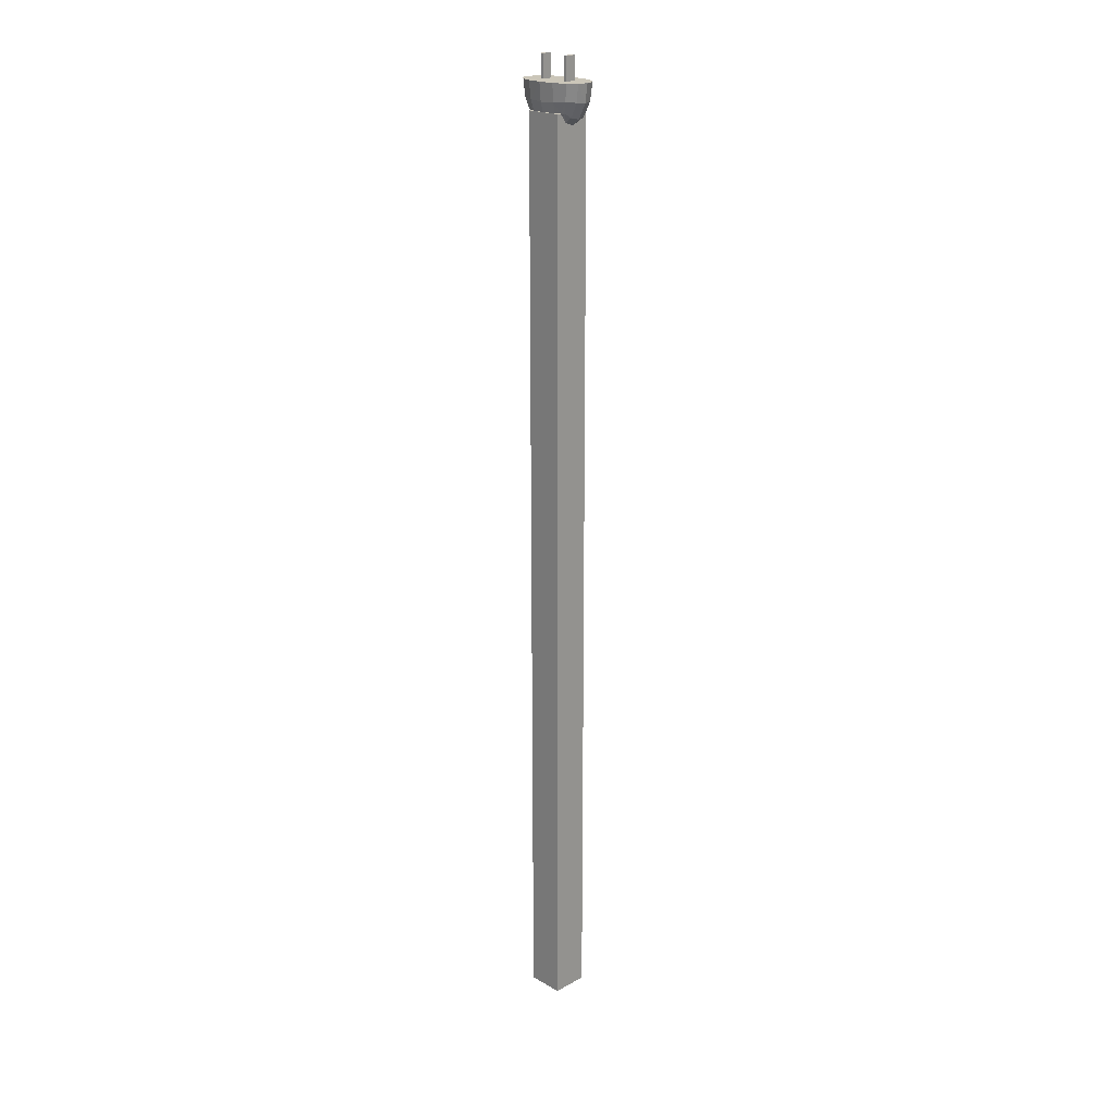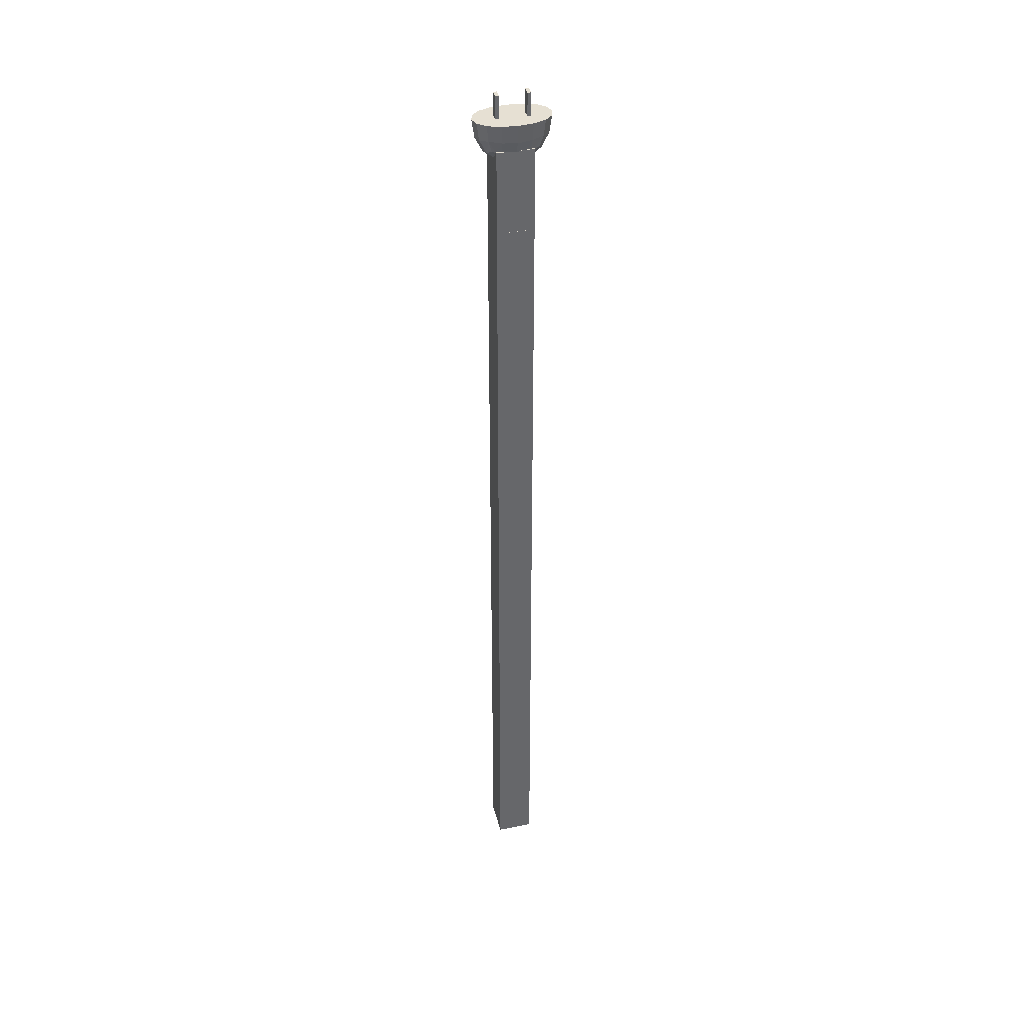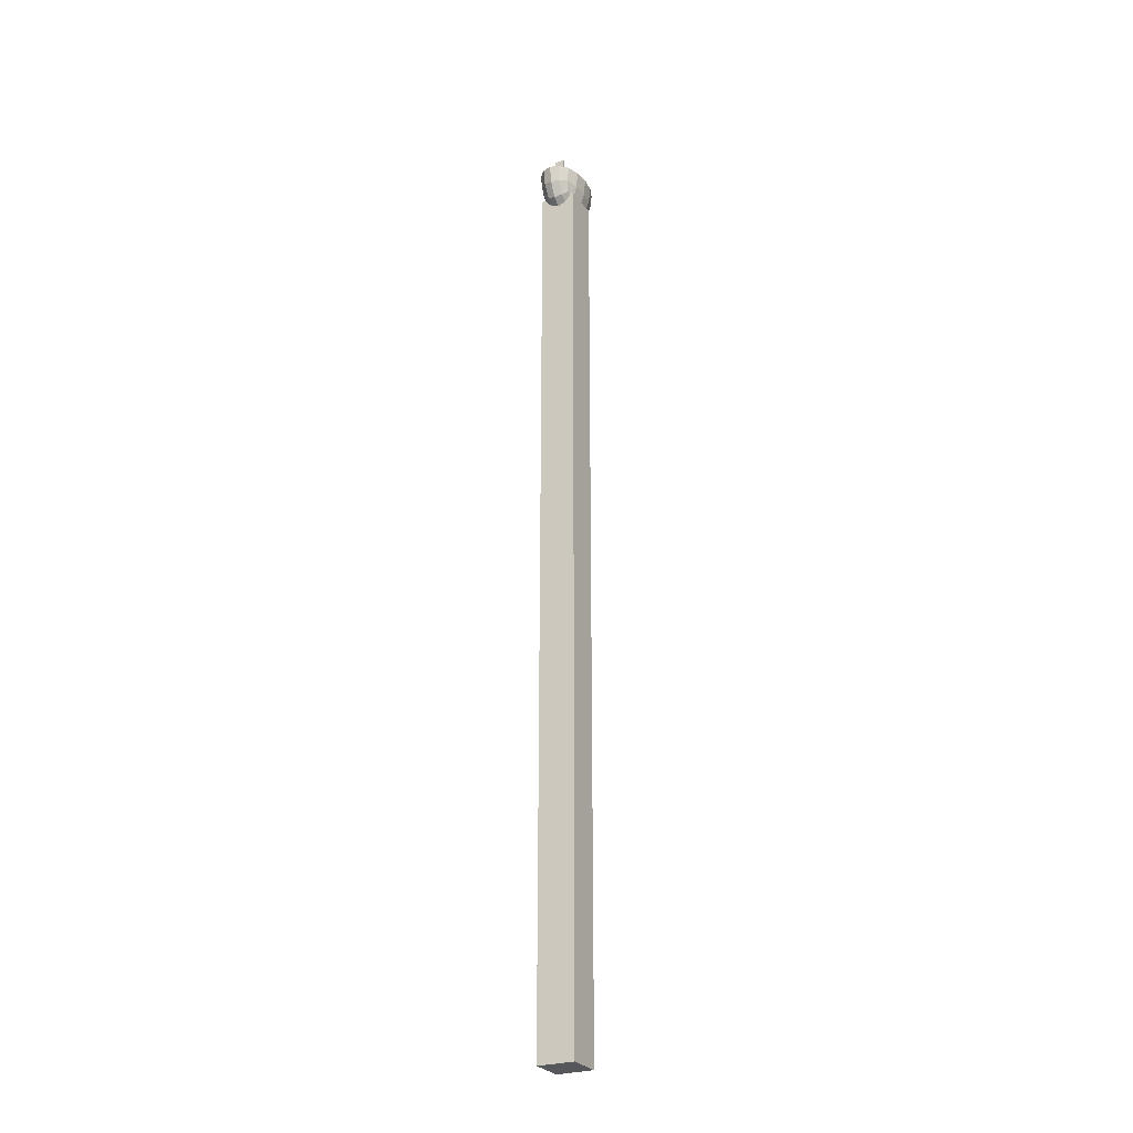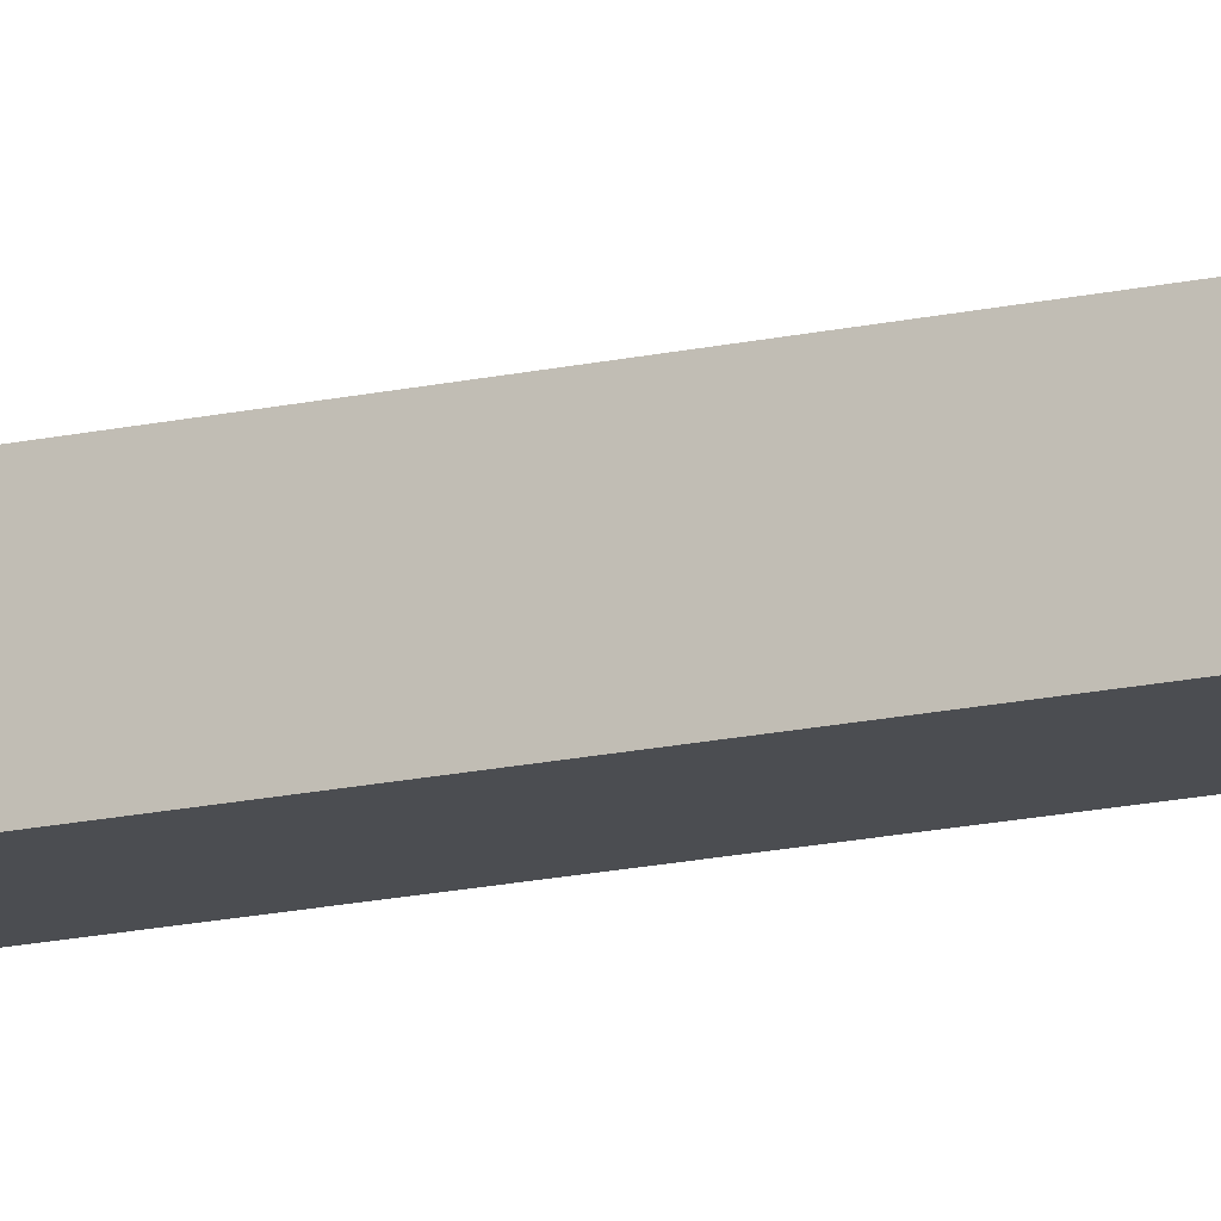
<metadata>
{"format":"obj","ext":"obj","renderer":"f3d","projection":"perspective","resolution":1024,"background":"white","views":[{"elev":20.8,"azim":135.6,"up":"+Y"},{"elev":38.3,"azim":-104.3,"up":"+Y"},{"elev":-27.1,"azim":-152.5,"up":"+Y"},{"elev":-15.6,"azim":116.1,"up":"+Z"}]}
</metadata>
<code>
o Cube
v 0.044 1 -0.044
v 0.044 -1 -0.044
v 0.044 1 0.044
v 0.044 -1 0.044
v -0.044 1 -0.044
v -0.044 -1 -0.044
v -0.044 1 0.044
v -0.044 -1 0.044
v 0.04409 0.9995 0.044
v 0.04409 1.199 0.044
v 0.04409 0.9995 -0.044
v 0.04409 1.199 -0.044
v -0.04391 0.9995 0.044
v -0.04391 1.199 0.044
v -0.04391 0.9995 -0.044
v -0.04391 1.199 -0.044
v 0.03099 1.2 -0.05234
v 0.03099 1.2 0.05643
v -0.0337 1.2 -0.05234
v -0.0337 1.2 0.05643
v 0.03571 1.226 -0.06028
v 0.03808 1.265 -0.06426
v 0.03808 1.265 0.06835
v 0.03571 1.226 0.06436
v -0.02055 1.191 0.06436
v -0.001357 1.186 0.06835
v 0.01784 1.191 0.06436
v -0.04079 1.265 0.06835
v -0.03842 1.226 0.06436
v -0.04079 1.265 -0.06426
v -0.03842 1.226 -0.06028
v 0.01784 1.191 -0.06028
v -0.001357 1.186 -0.06426
v -0.02055 1.191 -0.06028
v 0.04581 1.224 -0.03235
v 0.04922 1.265 -0.03419
v 0.04922 1.222 0.002043
v 0.05296 1.265 0.002043
v 0.04581 1.224 0.03643
v 0.04922 1.265 0.03828
v 0.0191 1.224 0.08134
v 0.0202 1.265 0.08708
v -0.001357 1.222 0.08708
v -0.001357 1.265 0.09336
v -0.02181 1.224 0.08134
v -0.02291 1.265 0.08708
v -0.04852 1.224 0.03643
v -0.05194 1.265 0.03828
v -0.05194 1.222 0.002043
v -0.05567 1.265 0.002043
v -0.04852 1.224 -0.03235
v -0.05194 1.265 -0.03419
v -0.02181 1.224 -0.07725
v -0.02291 1.265 -0.083
v -0.001357 1.222 -0.083
v -0.001357 1.265 -0.08927
v 0.0191 1.224 -0.07725
v 0.0202 1.265 -0.083
v 0.03277 1.197 -0.044
v 0.03371 1.199 -0.044
v 0.03837 1.199 -0.03078
v 0.03571 1.199 0.04166
v 0.03837 1.199 0.03487
v 0.03364 1.195 0.044
v 0.03493 1.199 0.044
v 0.04228 1.199 0.002043
v -0.03786 1.199 0.044
v -0.03636 1.195 0.044
v -0.04108 1.199 0.03487
v -0.04108 1.199 -0.03078
v -0.03842 1.199 -0.03757
v -0.03549 1.197 -0.044
v -0.03629 1.199 -0.044
v -0.04391 1.199 -0.007052
v -0.04391 1.196 0.002043
v -0.04391 1.199 0.01115
v 0.01876 1.176 0.044
v 0.0236 1.182 0.044
v -0.001357 1.168 0.044
v -0.02147 1.176 0.044
v -0.03266 1.191 0.044
v -0.02874 1.188 -0.044
v -0.02128 1.179 -0.044
v -0.001357 1.171 -0.044
v 0.01857 1.179 -0.044
v 0.02752 1.191 -0.044
v -0.01298 1.26 0.03388
v -0.01298 1.319 0.03388
v 0.01026 1.26 0.03388
v 0.01026 1.319 0.03388
v -0.01298 1.26 0.04213
v -0.01298 1.319 0.04213
v 0.01026 1.26 0.04213
v 0.01026 1.319 0.04213
v -0.01298 1.26 -0.03799
v -0.01298 1.319 -0.03799
v 0.01026 1.26 -0.03799
v 0.01026 1.319 -0.03799
v -0.01298 1.26 -0.02974
v -0.01298 1.319 -0.02974
v 0.01026 1.26 -0.02974
v 0.01026 1.319 -0.02974
f 5 3 1
f 3 8 4
f 7 6 8
f 2 8 6
f 1 4 2
f 5 2 6
f 13 11 9
f 11 16 12
f 16 13 14
f 10 16 14
f 9 12 10
f 13 10 14
f 35 38 37
f 38 39 37
f 35 61 60
f 21 36 35
f 40 24 39
f 18 64 65
f 66 39 63
f 35 66 61
f 42 43 41
f 43 46 45
f 24 27 18
f 23 41 24
f 45 28 29
f 25 29 20
f 26 45 25
f 41 26 27
f 47 50 49
f 50 51 49
f 47 69 67
f 29 48 47
f 52 31 51
f 73 71 51
f 51 70 74
f 49 75 76
f 54 55 53
f 55 58 57
f 31 34 19
f 30 53 31
f 57 22 21
f 32 21 17
f 33 57 32
f 53 33 34
f 18 27 77
f 27 79 77
f 79 25 80
f 20 81 80
f 82 19 83
f 34 84 83
f 32 84 33
f 17 86 85
f 36 22 52
f 73 84 86
f 74 76 75
f 60 61 71
f 67 79 81
f 87 90 89
f 90 93 89
f 94 91 93
f 91 88 87
f 93 87 89
f 90 92 94
f 95 98 97
f 98 101 97
f 102 99 101
f 99 96 95
f 101 95 97
f 98 100 102
f 5 7 3
f 3 7 8
f 7 5 6
f 2 4 8
f 1 3 4
f 5 1 2
f 13 15 11
f 11 15 16
f 16 15 13
f 10 12 16
f 9 11 12
f 13 9 10
f 35 36 38
f 38 40 39
f 59 17 60
f 17 21 60
f 21 35 60
f 21 22 36
f 40 23 24
f 65 62 39
f 62 63 39
f 39 24 65
f 24 18 65
f 66 37 39
f 35 37 66
f 42 44 43
f 43 44 46
f 24 41 27
f 23 42 41
f 45 46 28
f 25 45 29
f 26 43 45
f 41 43 26
f 47 48 50
f 50 52 51
f 68 20 67
f 20 29 67
f 29 47 67
f 29 28 48
f 52 30 31
f 71 70 51
f 51 31 73
f 31 19 73
f 19 72 73
f 74 75 49
f 49 51 74
f 76 69 47
f 47 49 76
f 54 56 55
f 55 56 58
f 31 53 34
f 30 54 53
f 57 58 22
f 32 57 21
f 33 55 57
f 53 55 33
f 77 78 18
f 78 64 18
f 27 26 79
f 79 26 25
f 80 25 20
f 20 68 81
f 72 19 82
f 19 34 83
f 34 33 84
f 32 85 84
f 85 32 17
f 17 59 86
f 58 56 54
f 54 30 58
f 30 52 22
f 58 30 22
f 52 50 38
f 50 48 40
f 48 28 40
f 28 46 23
f 40 28 23
f 46 44 42
f 42 23 46
f 40 38 50
f 38 36 52
f 59 60 86
f 60 73 86
f 73 72 82
f 82 83 84
f 84 85 86
f 73 82 84
f 76 74 66
f 74 70 61
f 71 73 60
f 74 61 66
f 70 71 61
f 67 69 62
f 69 76 63
f 62 69 63
f 62 65 67
f 66 63 76
f 81 68 67
f 67 65 79
f 65 64 78
f 79 78 77
f 65 78 79
f 79 80 81
f 87 88 90
f 90 94 93
f 94 92 91
f 91 92 88
f 93 91 87
f 90 88 92
f 95 96 98
f 98 102 101
f 102 100 99
f 99 100 96
f 101 99 95
f 98 96 100

</code>
